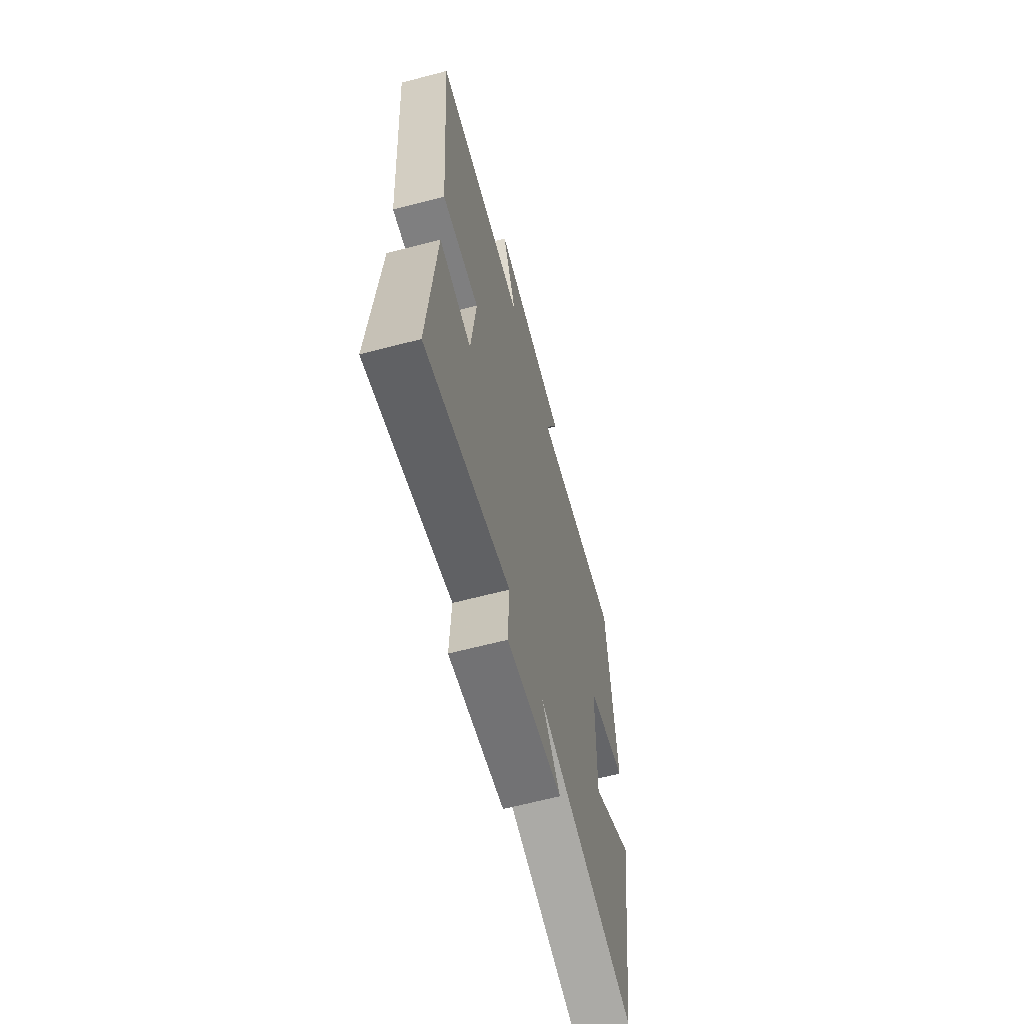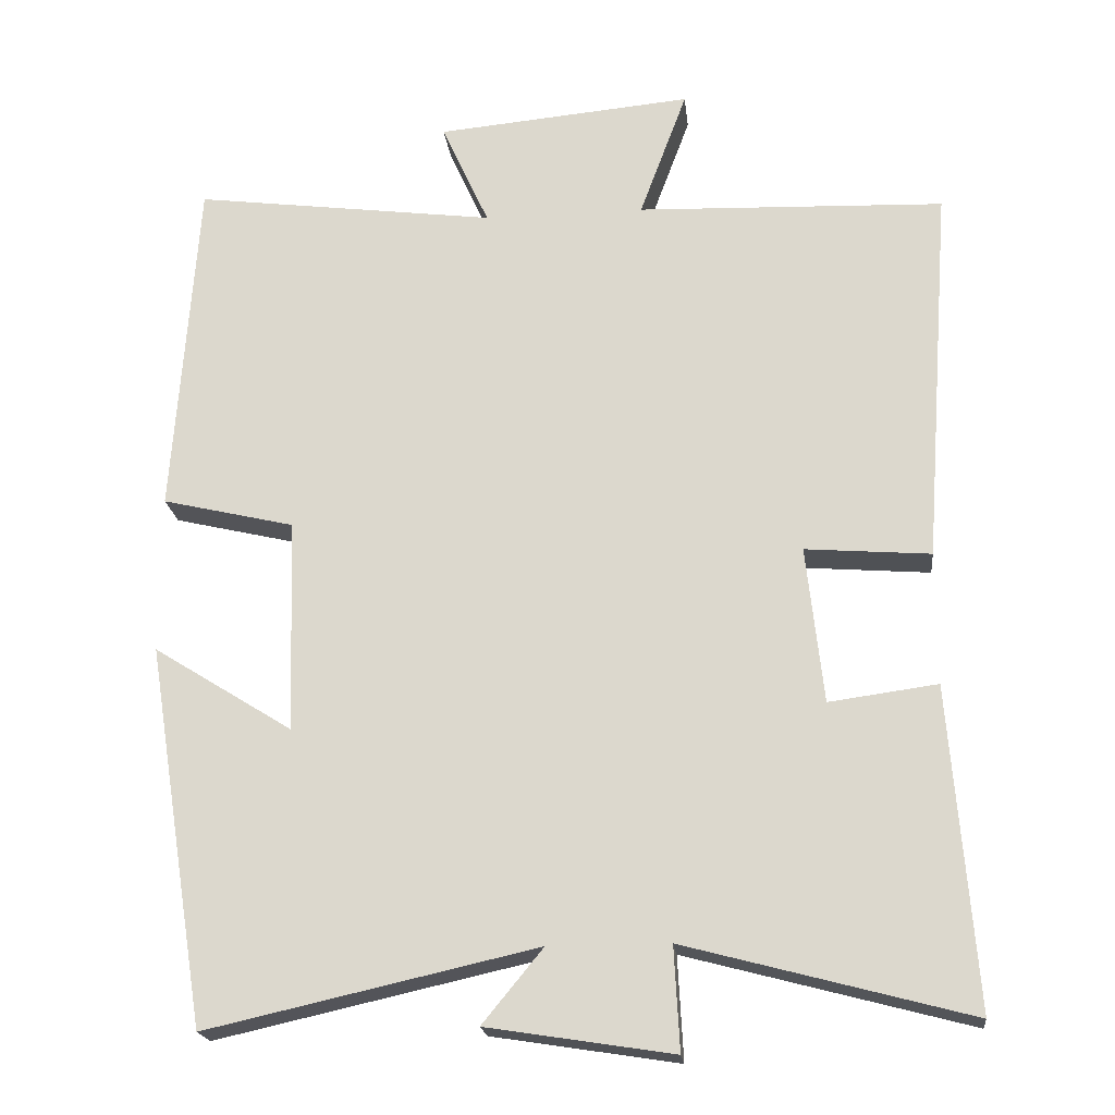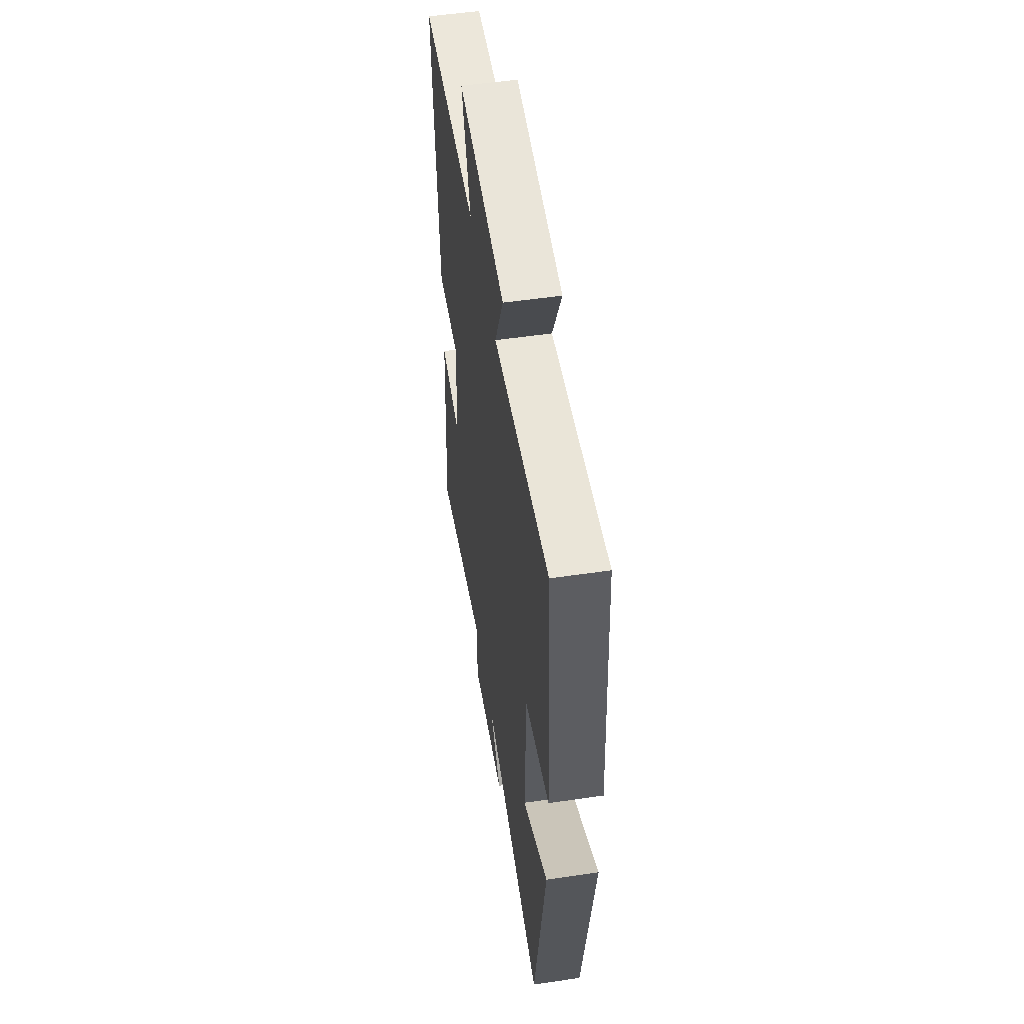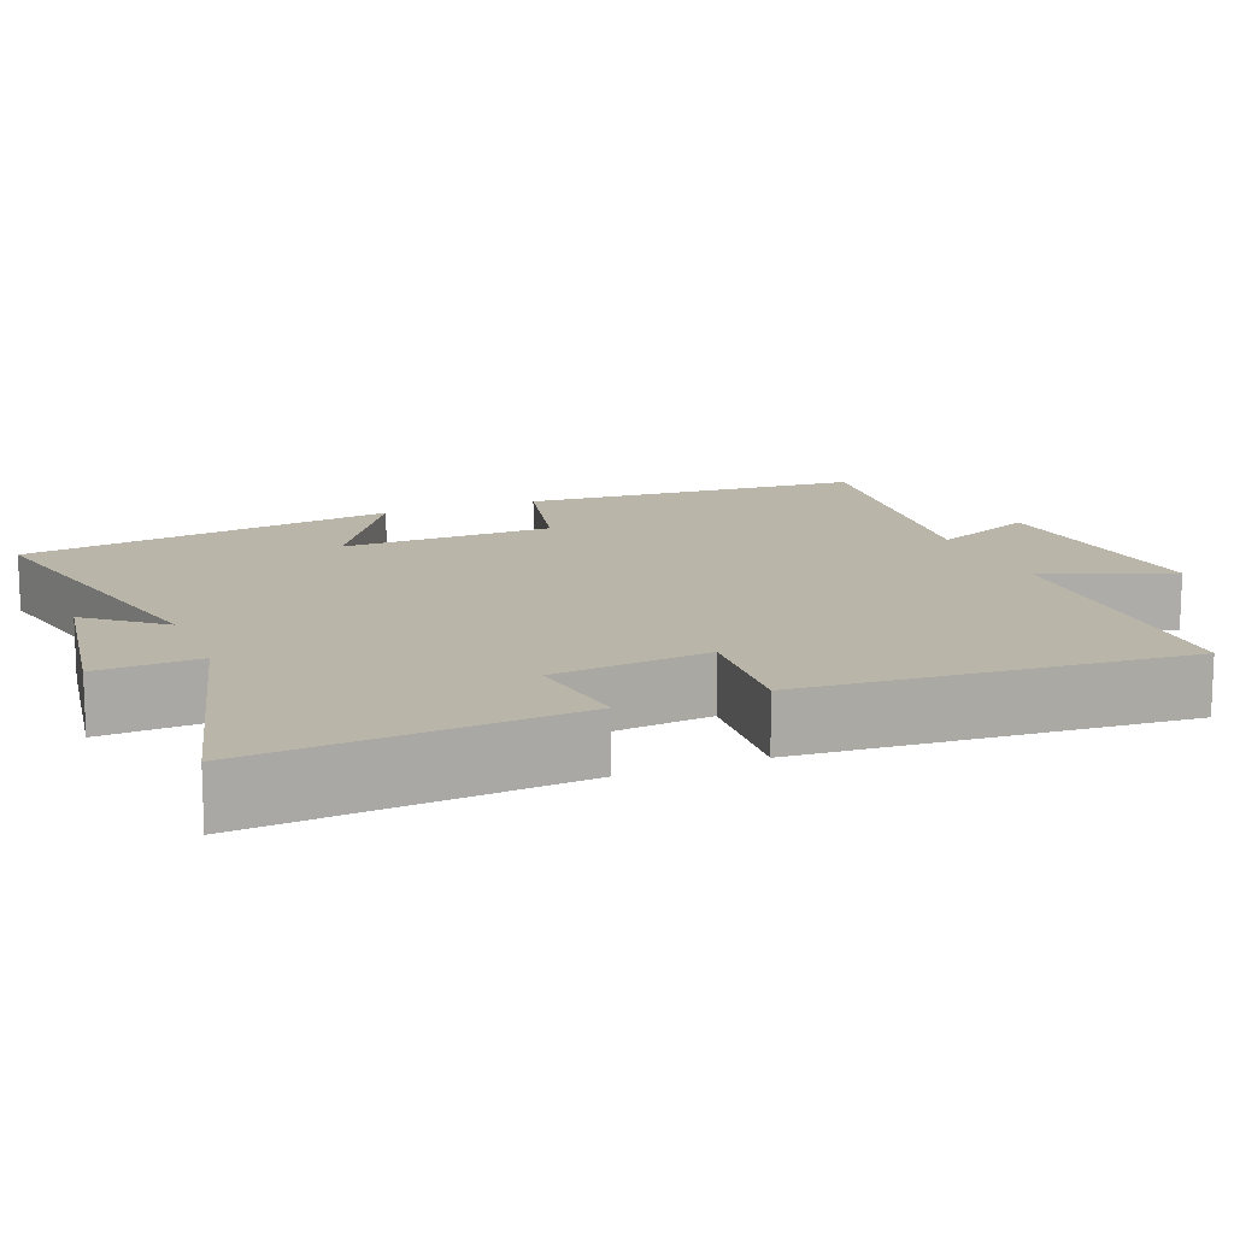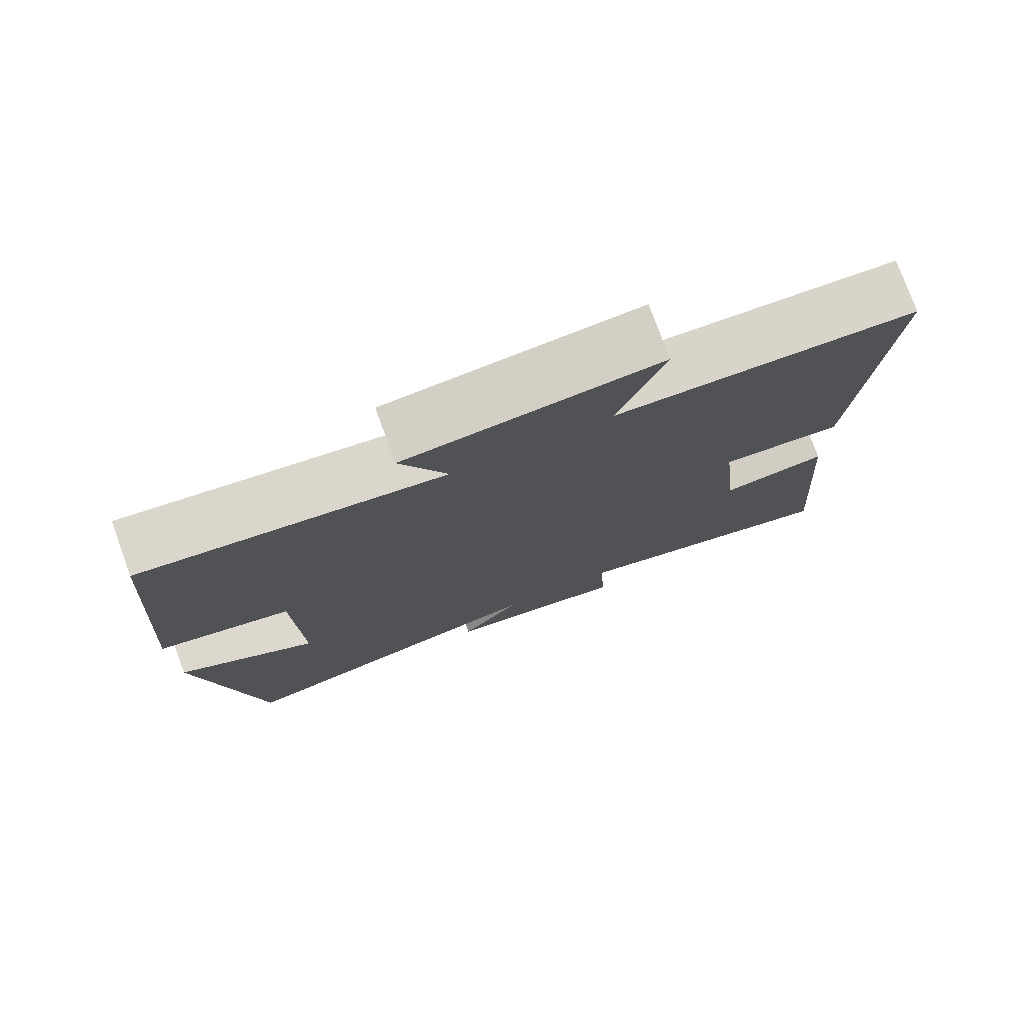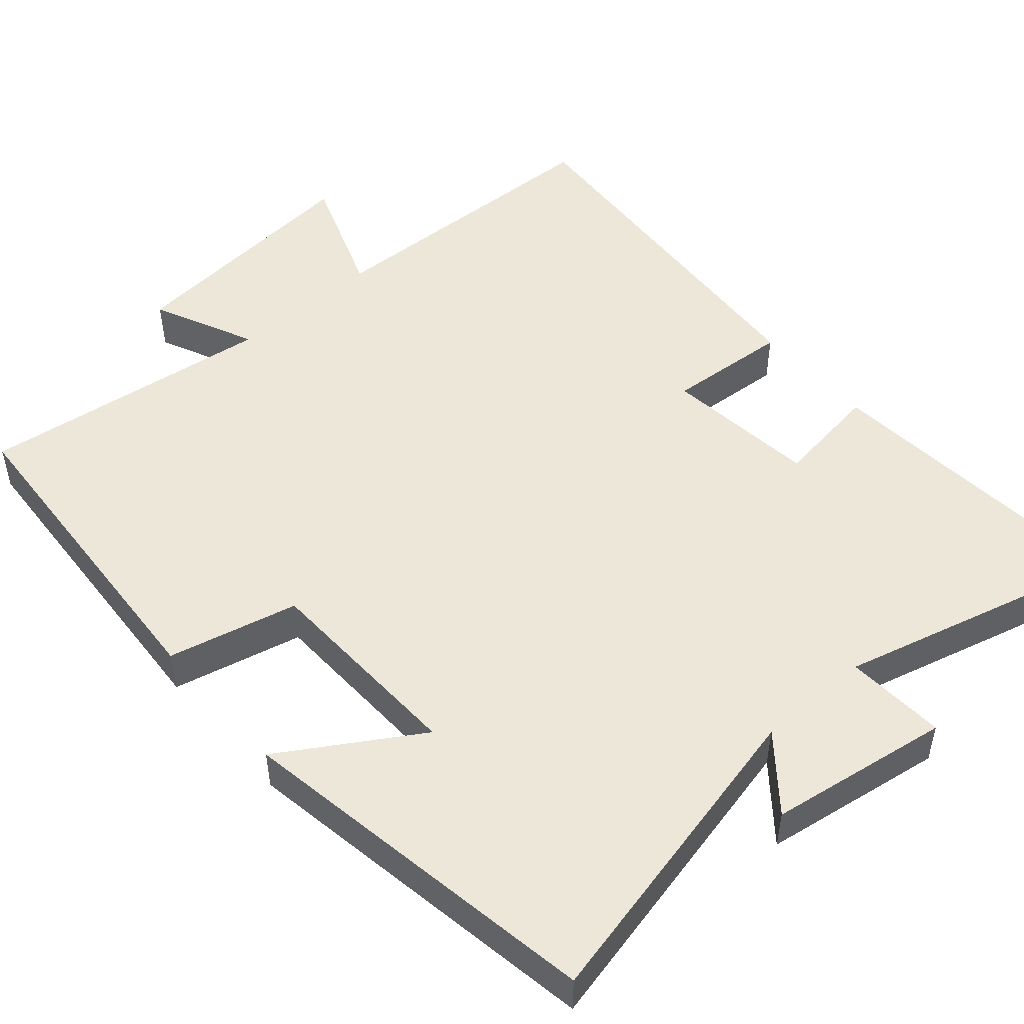
<metadata>
{"format":"obj","ext":"obj","renderer":"f3d","projection":"perspective","resolution":1024,"background":"white","views":[{"elev":-64.1,"azim":-75.2,"up":"+Z"},{"elev":-20.3,"azim":-173.7,"up":"+Z"},{"elev":53.5,"azim":81.1,"up":"+Z"},{"elev":13.6,"azim":-111.9,"up":"+Y"},{"elev":77.0,"azim":159.9,"up":"+Z"},{"elev":50.0,"azim":138.8,"up":"+Y"}]}
</metadata>
<code>
v 0.421 0.07 -0.596
v -0.007 0.07 -0.5
v 0.072 0.07 -0.596
v -0.17 0.07 -0.634
v -0.163 0.07 -0.5
v -0.532 0.07 -0.598
v -0.5 0.07 -0.183
v -0.359 0.07 -0.202
v -0.337 0.07 0.002
v -0.5 0.07 -0.011
v -0.537 0.07 0.485
v -0.136 0.07 0.5
v -0.198 0.07 0.667
v 0.136 0.07 0.637
v 0.074 0.07 0.5
v 0.469 0.07 0.552
v 0.5 0.07 0.104
v 0.327 0.07 0.063
v 0.319 0.07 -0.215
v 0.5 0.07 -0.102
v 0.421 0 -0.596
v -0.007 0 -0.5
v 0.072 0 -0.596
v -0.17 0 -0.634
v -0.163 0 -0.5
v -0.532 0 -0.598
v -0.5 0 -0.183
v -0.359 0 -0.202
v -0.337 0 0.002
v -0.5 0 -0.011
v -0.537 0 0.485
v -0.136 0 0.5
v -0.198 0 0.667
v 0.136 0 0.637
v 0.074 0 0.5
v 0.469 0 0.552
v 0.5 0 0.104
v 0.327 0 0.063
v 0.319 0 -0.215
v 0.5 0 -0.102
f 19 20 1 2
f 18 19 2
f 15 16 17 18
f 15 18 2
f 12 13 14 15
f 12 15 2
f 9 10 11 12
f 8 9 12 2
f 5 6 7 8
f 5 8 2 3
f 3 4 5
f 22 21 40 39
f 22 39 38
f 38 37 36 35
f 22 38 35
f 35 34 33 32
f 22 35 32
f 32 31 30 29
f 22 32 29 28
f 28 27 26 25
f 23 22 28 25
f 25 24 23
f 1 21 22 2
f 2 22 23 3
f 3 23 24 4
f 4 24 25 5
f 5 25 26 6
f 6 26 27 7
f 7 27 28 8
f 8 28 29 9
f 9 29 30 10
f 10 30 31 11
f 11 31 32 12
f 12 32 33 13
f 13 33 34 14
f 14 34 35 15
f 15 35 36 16
f 16 36 37 17
f 17 37 38 18
f 18 38 39 19
f 19 39 40 20
f 20 40 21 1

</code>
